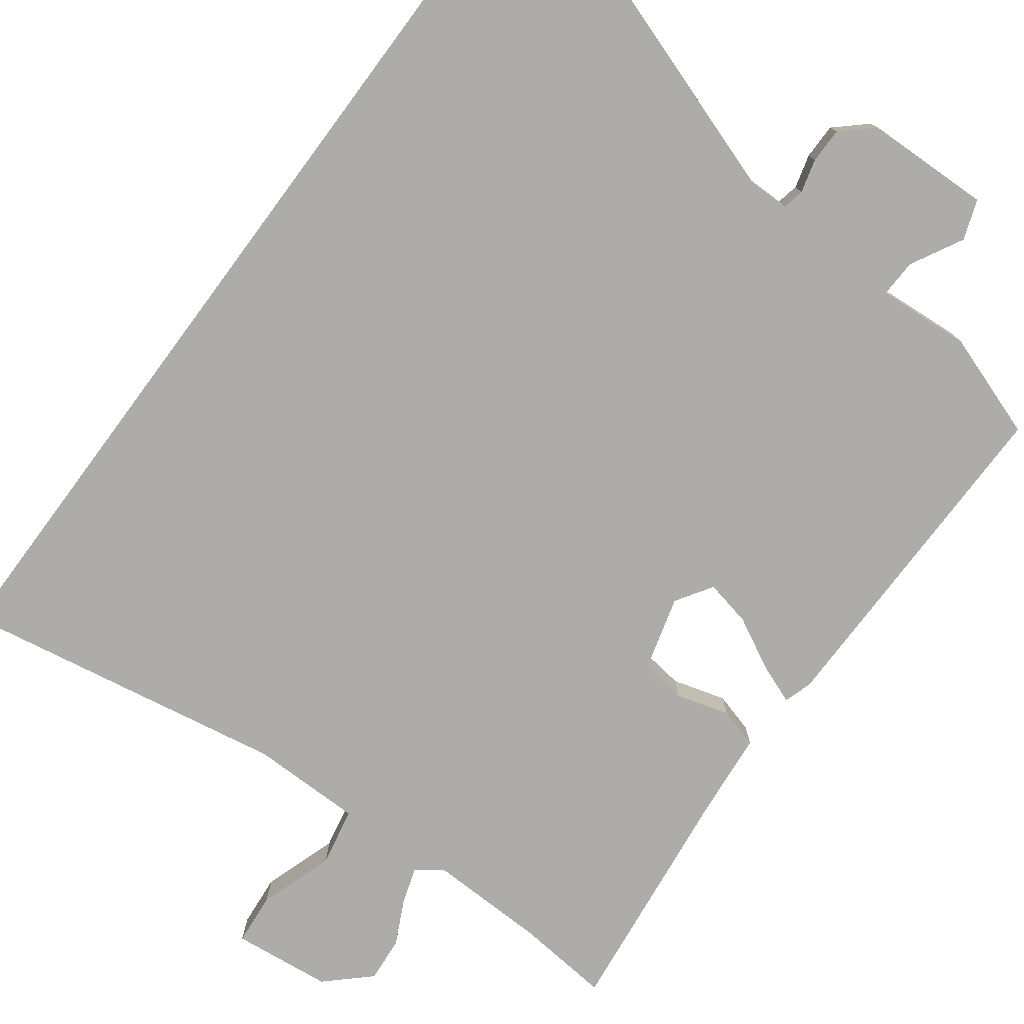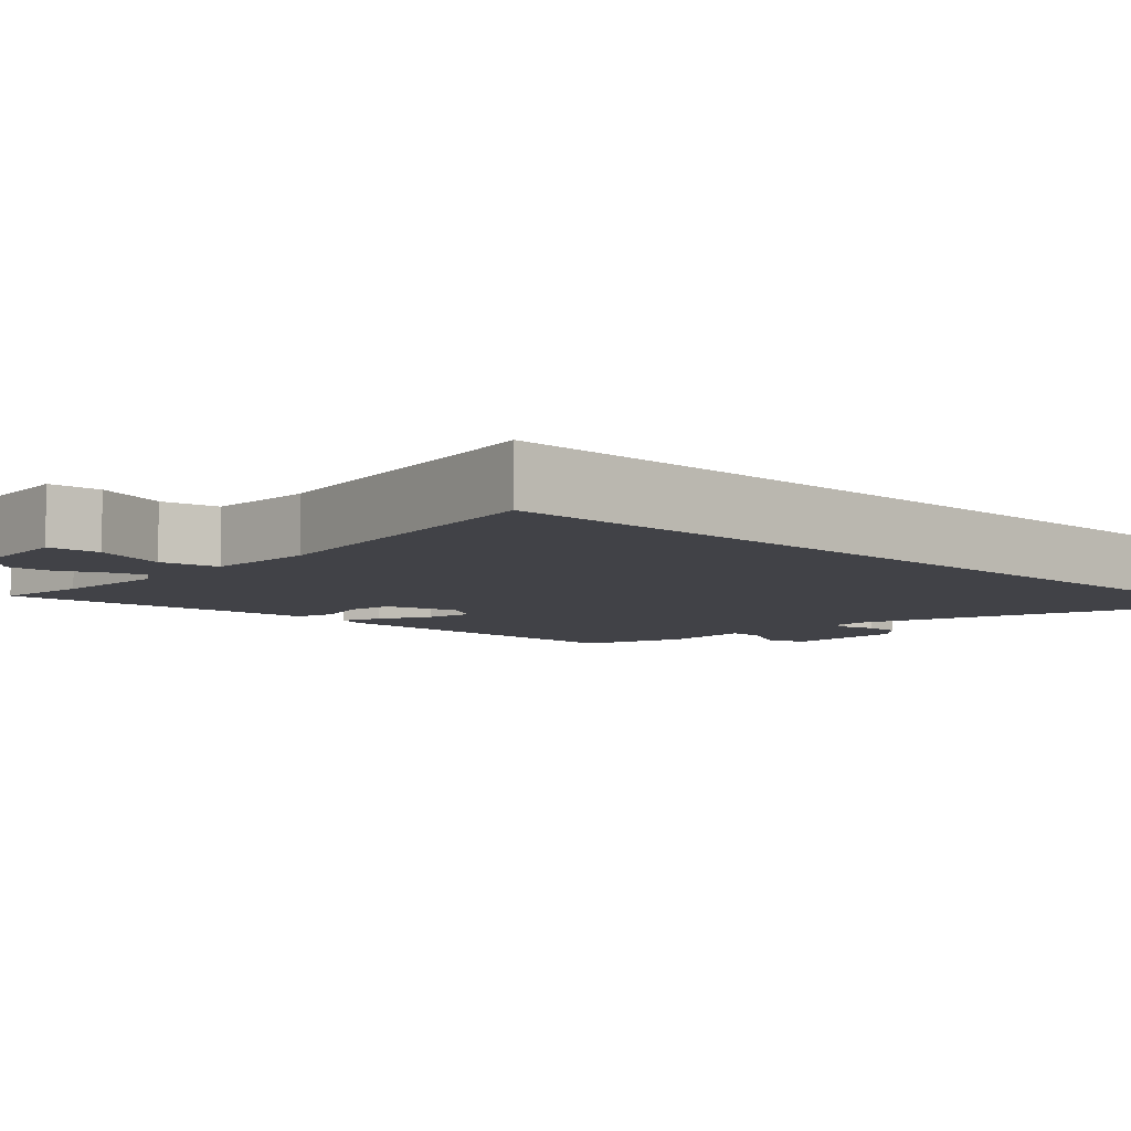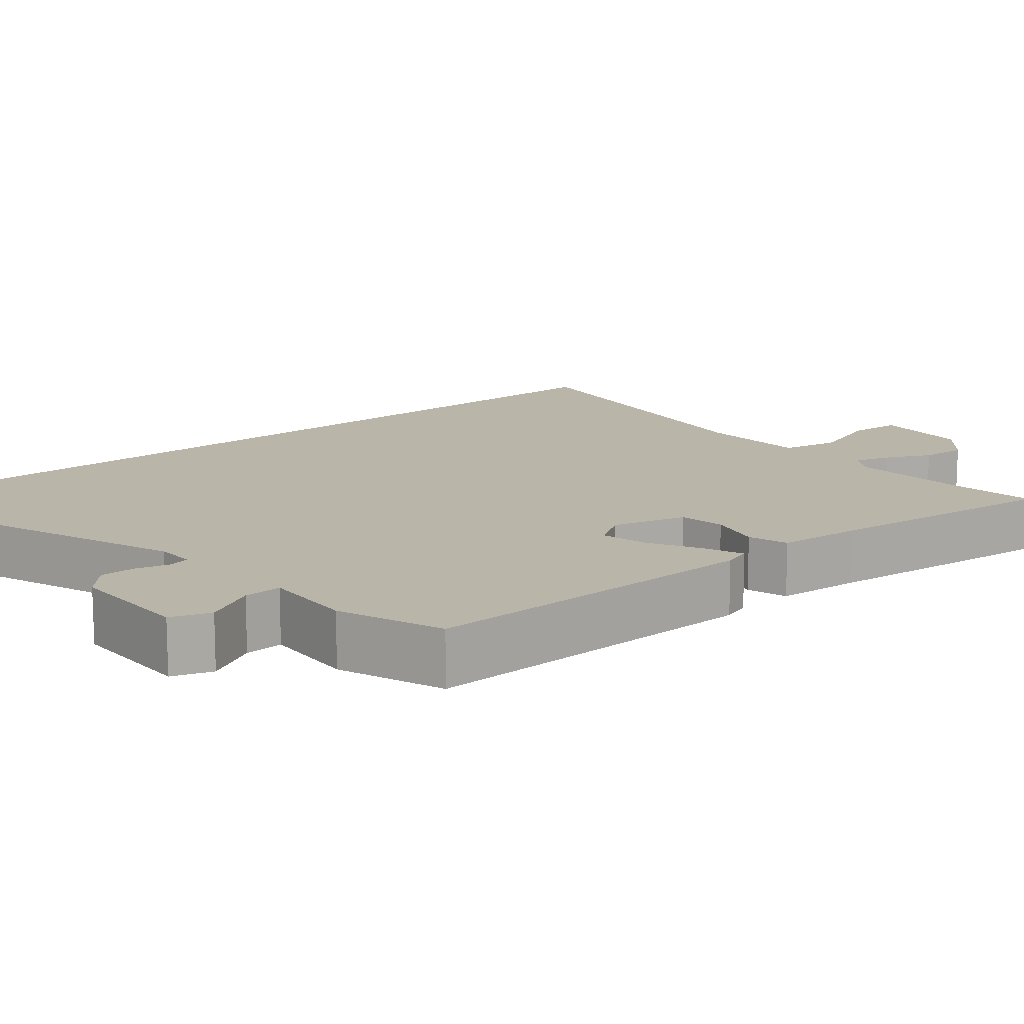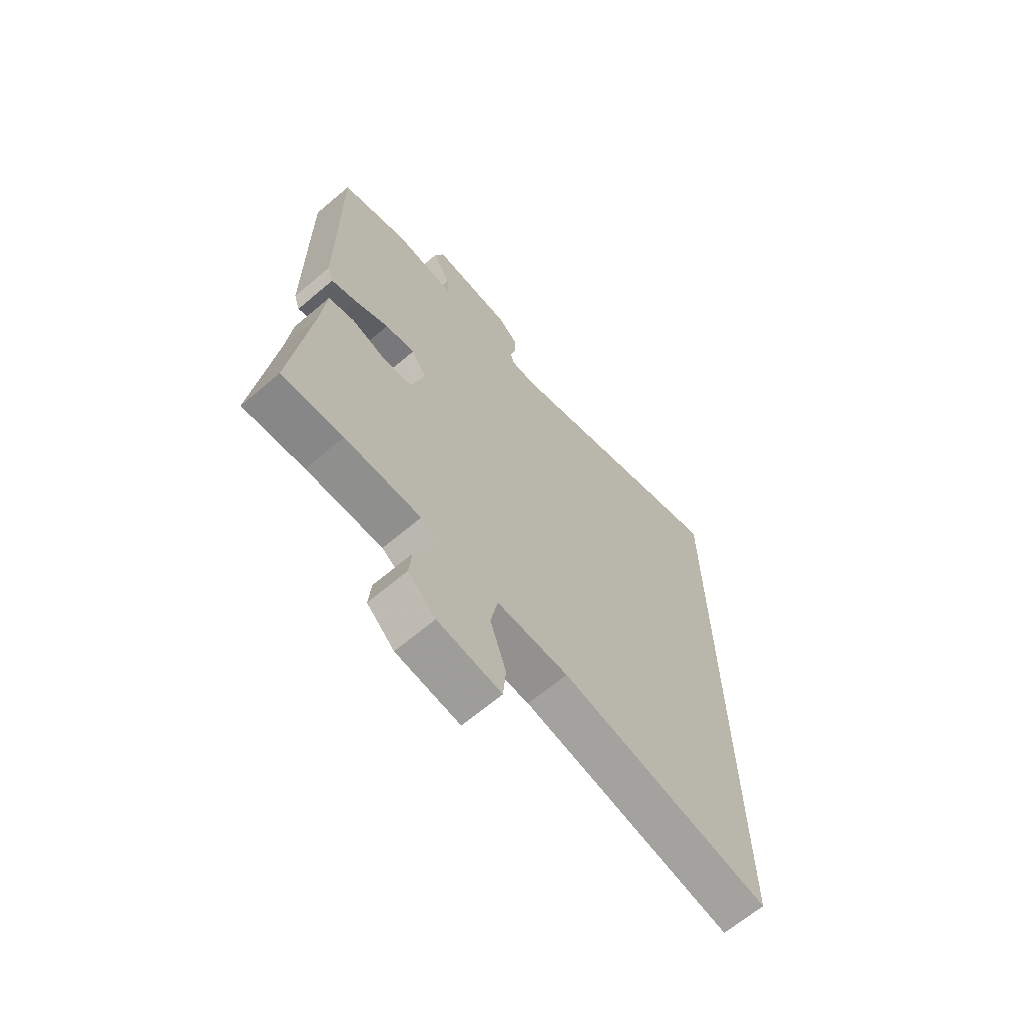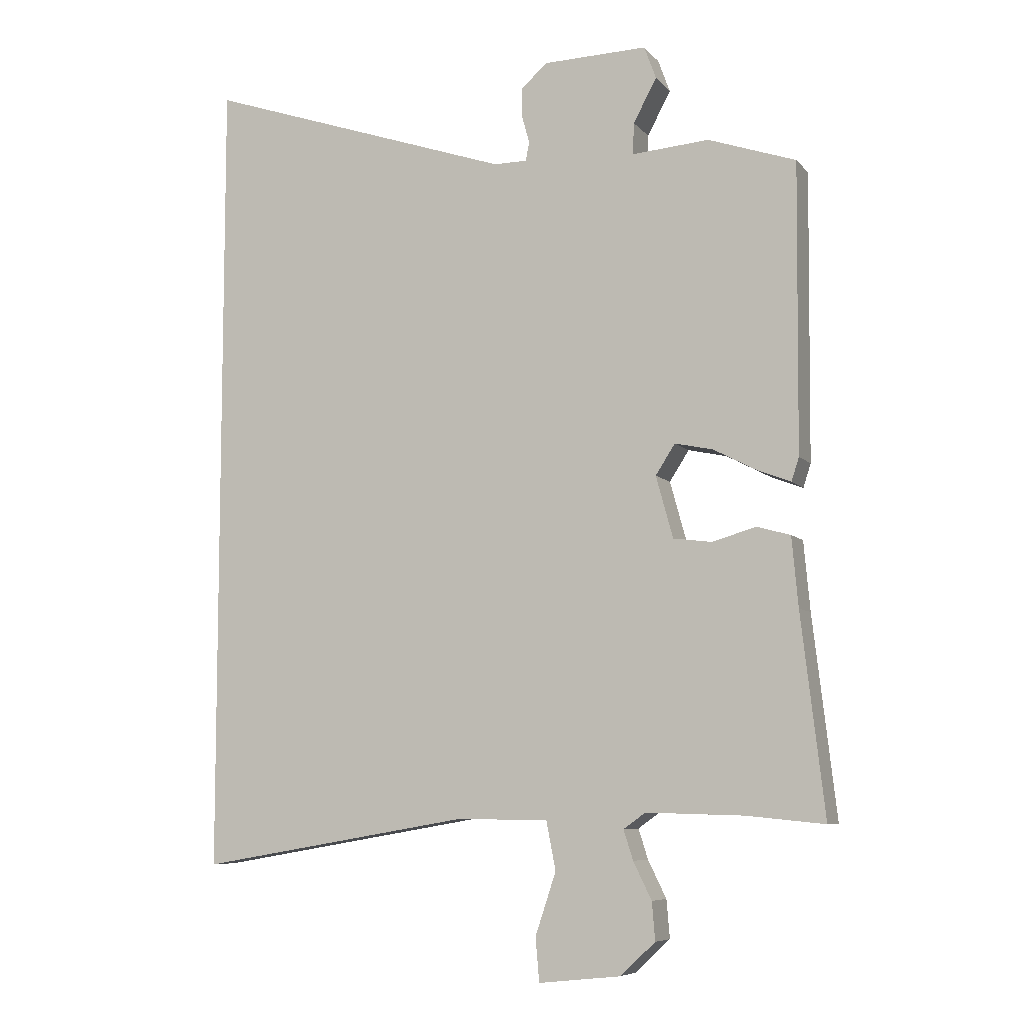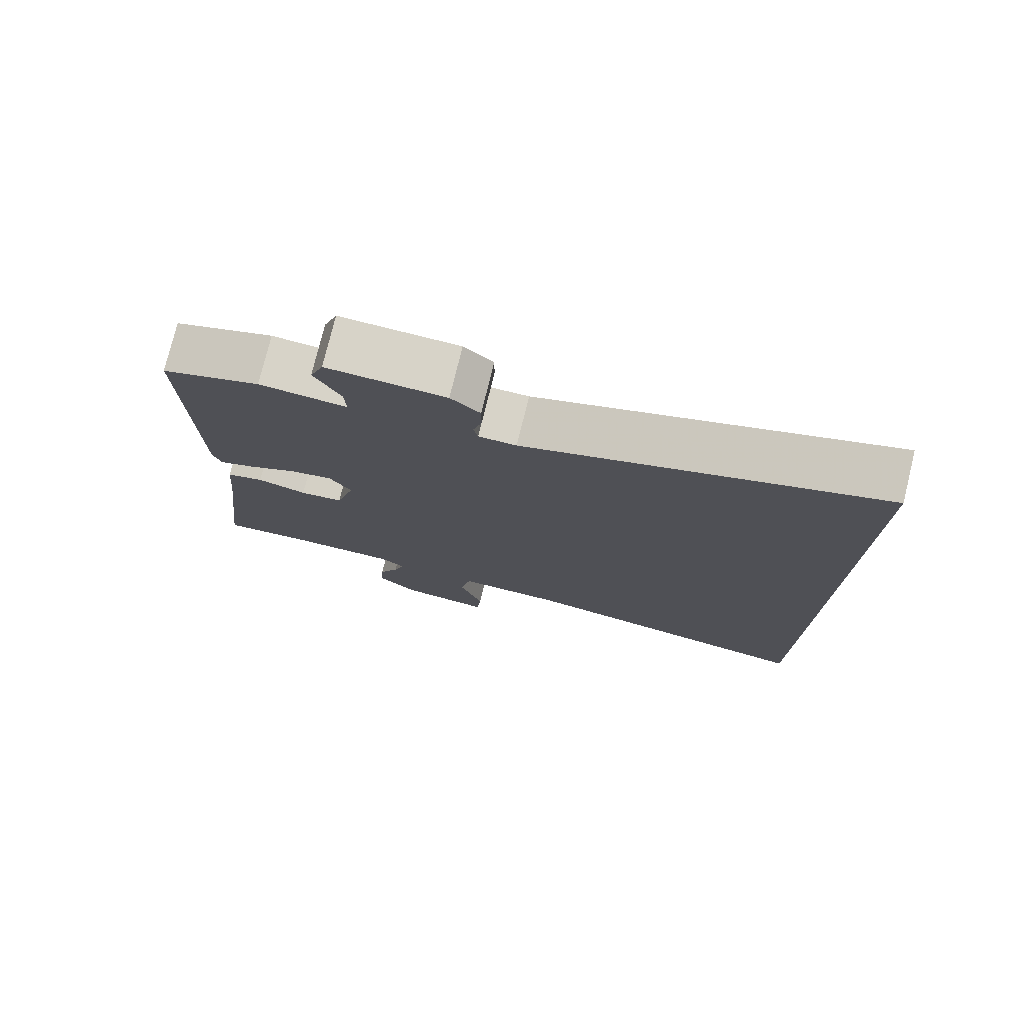
<metadata>
{"format":"obj","ext":"obj","renderer":"f3d","projection":"perspective","resolution":1024,"background":"white","views":[{"elev":-76.9,"azim":-36.6,"up":"+Y"},{"elev":-6.8,"azim":-133.7,"up":"+Y"},{"elev":13.6,"azim":49.3,"up":"+Y"},{"elev":-66.3,"azim":130.3,"up":"+Z"},{"elev":-7.4,"azim":22.2,"up":"+Z"},{"elev":77.1,"azim":-166.2,"up":"+Z"}]}
</metadata>
<code>
v -0.5 0.07 0.714
v -0.005 0.07 0.546
v 0.048 0.07 0.546
v 0.054 0.07 0.575
v 0.042 0.07 0.619
v 0.042 0.07 0.666
v 0.083 0.07 0.703
v 0.249 0.07 0.707
v 0.268 0.07 0.655
v 0.231 0.07 0.586
v 0.229 0.07 0.536
v 0.352 0.07 0.545
v 0.491 0.07 0.497
v 0.487 0.07 0.041
v 0.475 0.07 0.004
v 0.423 0.07 0.024
v 0.354 0.07 0.06
v 0.293 0.07 0.073
v 0.262 0.07 0.025
v 0.289 0.07 -0.073
v 0.35 0.07 -0.081
v 0.42 0.07 -0.061
v 0.473 0.07 -0.076
v 0.483 0.07 -0.186
v 0.52 0.07 -0.502
v 0.396 0.07 -0.49
v 0.241 0.07 -0.486
v 0.206 0.07 -0.511
v 0.221 0.07 -0.558
v 0.25 0.07 -0.617
v 0.255 0.07 -0.677
v 0.199 0.07 -0.729
v 0.069 0.07 -0.743
v 0.063 0.07 -0.674
v 0.096 0.07 -0.575
v 0.081 0.07 -0.498
v -0.066 0.07 -0.497
v -0.5 0.07 -0.572
v -0.5 0 0.714
v -0.005 0 0.546
v 0.048 0 0.546
v 0.054 0 0.575
v 0.042 0 0.619
v 0.042 0 0.666
v 0.083 0 0.703
v 0.249 0 0.707
v 0.268 0 0.655
v 0.231 0 0.586
v 0.229 0 0.536
v 0.352 0 0.545
v 0.491 0 0.497
v 0.487 0 0.041
v 0.475 0 0.004
v 0.423 0 0.024
v 0.354 0 0.06
v 0.293 0 0.073
v 0.262 0 0.025
v 0.289 0 -0.073
v 0.35 0 -0.081
v 0.42 0 -0.061
v 0.473 0 -0.076
v 0.483 0 -0.186
v 0.52 0 -0.502
v 0.396 0 -0.49
v 0.241 0 -0.486
v 0.206 0 -0.511
v 0.221 0 -0.558
v 0.25 0 -0.617
v 0.255 0 -0.677
v 0.199 0 -0.729
v 0.069 0 -0.743
v 0.063 0 -0.674
v 0.096 0 -0.575
v 0.081 0 -0.498
v -0.066 0 -0.497
v -0.5 0 -0.572
f 37 38 1 2
f 36 37 2 3
f 35 36 3 4
f 33 34 35
f 32 33 35
f 31 32 35
f 30 31 35
f 29 30 35
f 28 29 35
f 27 28 35 4
f 26 27 4
f 24 25 26
f 23 24 26
f 22 23 26
f 21 22 26
f 20 21 26
f 4 5 6
f 26 4 6
f 20 26 6
f 19 20 6
f 18 19 6 7
f 17 18 7
f 15 16 17
f 14 15 17
f 13 14 17
f 12 13 17
f 11 12 17
f 11 17 7
f 10 11 7
f 7 8 9 10
f 40 39 76 75
f 41 40 75 74
f 42 41 74 73
f 73 72 71
f 73 71 70
f 73 70 69
f 73 69 68
f 73 68 67
f 73 67 66
f 42 73 66 65
f 42 65 64
f 64 63 62
f 64 62 61
f 64 61 60
f 64 60 59
f 64 59 58
f 44 43 42
f 44 42 64
f 44 64 58
f 44 58 57
f 45 44 57 56
f 45 56 55
f 55 54 53
f 55 53 52
f 55 52 51
f 55 51 50
f 55 50 49
f 45 55 49
f 45 49 48
f 48 47 46 45
f 1 39 40 2
f 2 40 41 3
f 3 41 42 4
f 4 42 43 5
f 5 43 44 6
f 6 44 45 7
f 7 45 46 8
f 8 46 47 9
f 9 47 48 10
f 10 48 49 11
f 11 49 50 12
f 12 50 51 13
f 13 51 52 14
f 14 52 53 15
f 15 53 54 16
f 16 54 55 17
f 17 55 56 18
f 18 56 57 19
f 19 57 58 20
f 20 58 59 21
f 21 59 60 22
f 22 60 61 23
f 23 61 62 24
f 24 62 63 25
f 25 63 64 26
f 26 64 65 27
f 27 65 66 28
f 28 66 67 29
f 29 67 68 30
f 30 68 69 31
f 31 69 70 32
f 32 70 71 33
f 33 71 72 34
f 34 72 73 35
f 35 73 74 36
f 36 74 75 37
f 37 75 76 38
f 38 76 39 1

</code>
